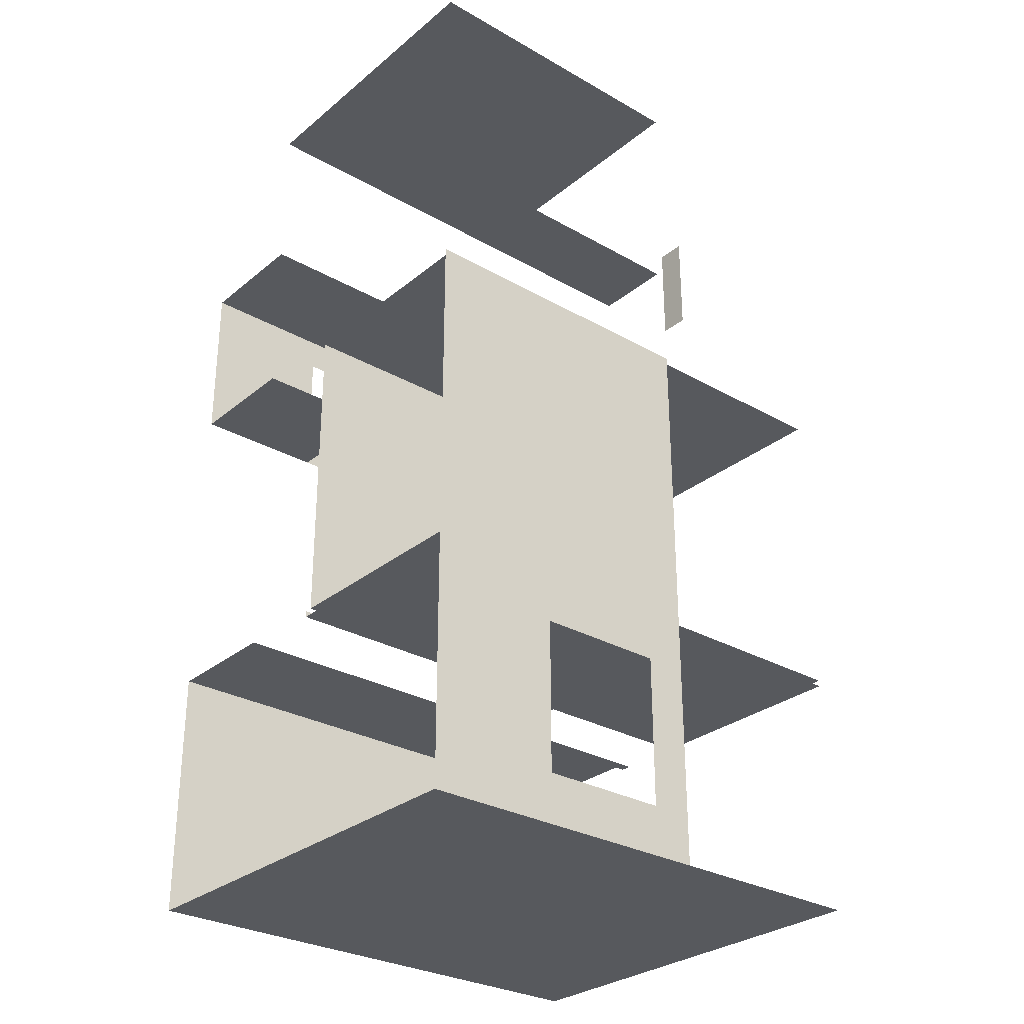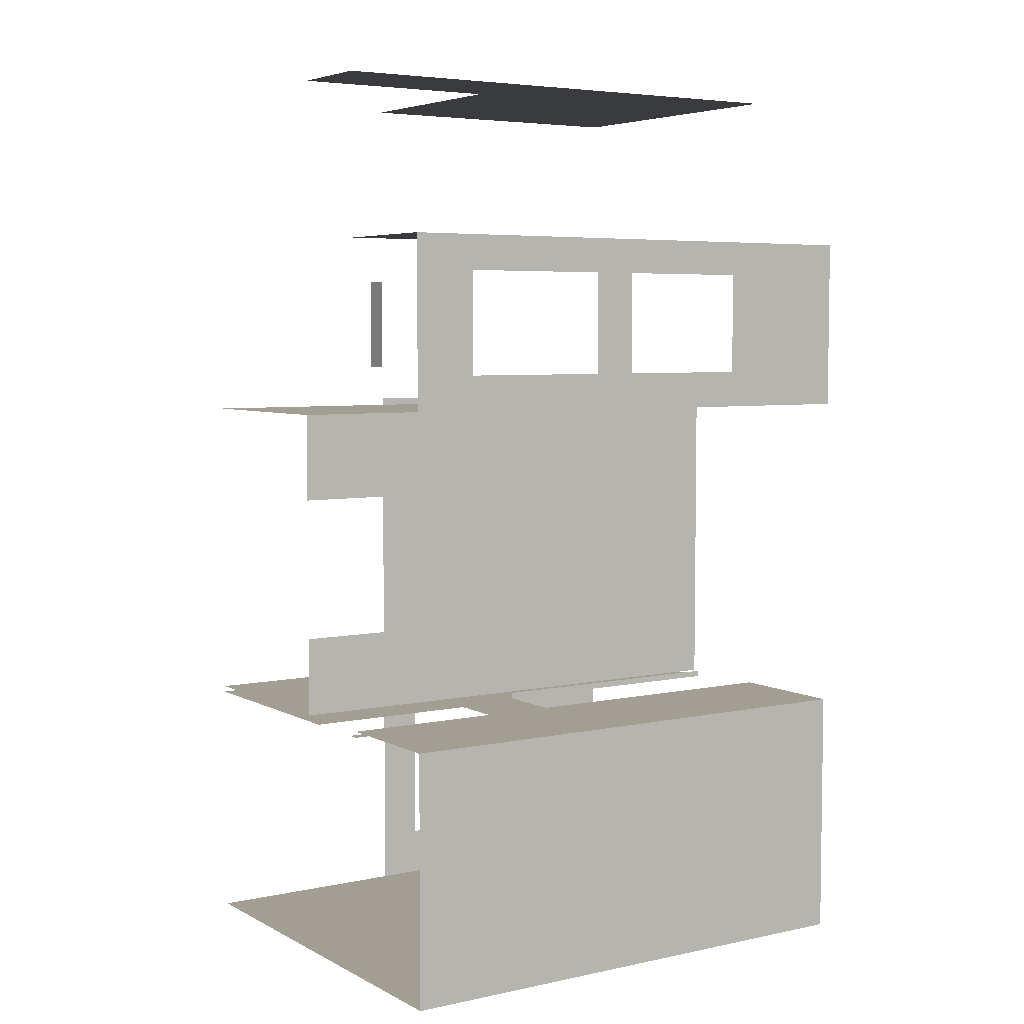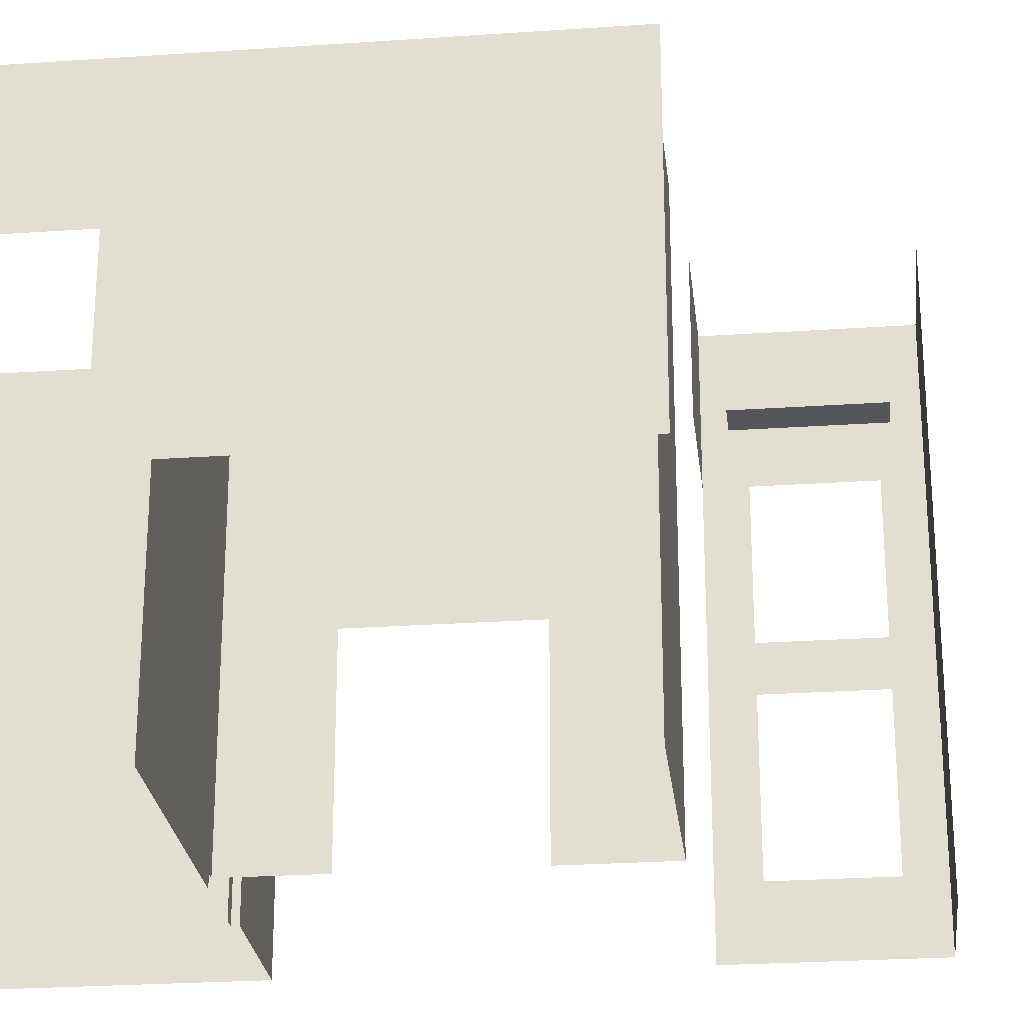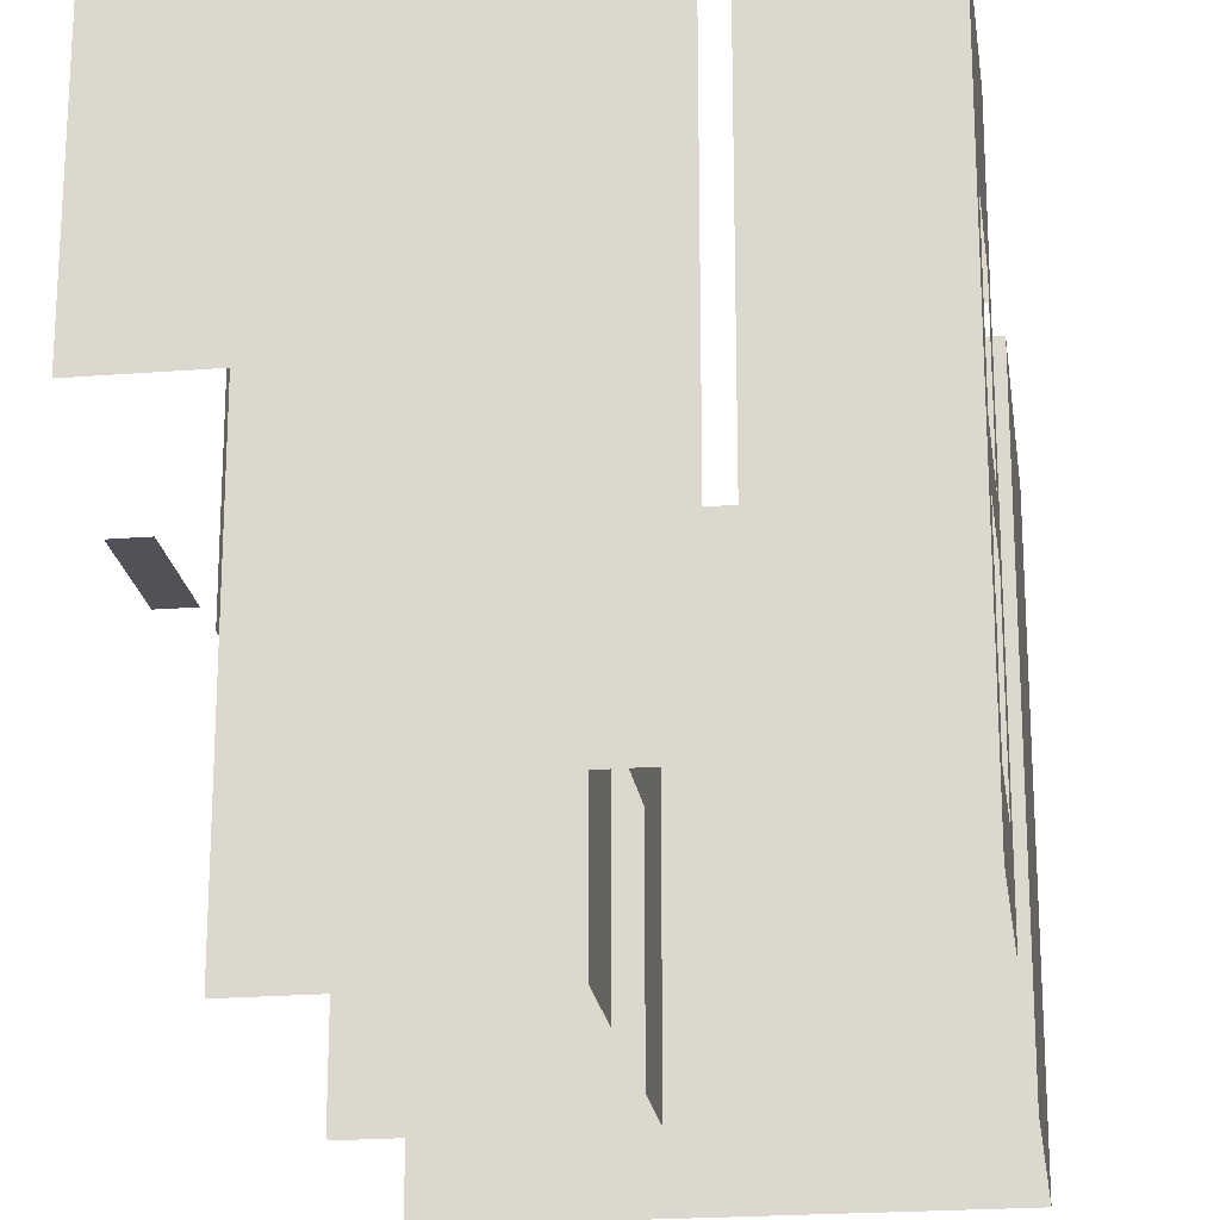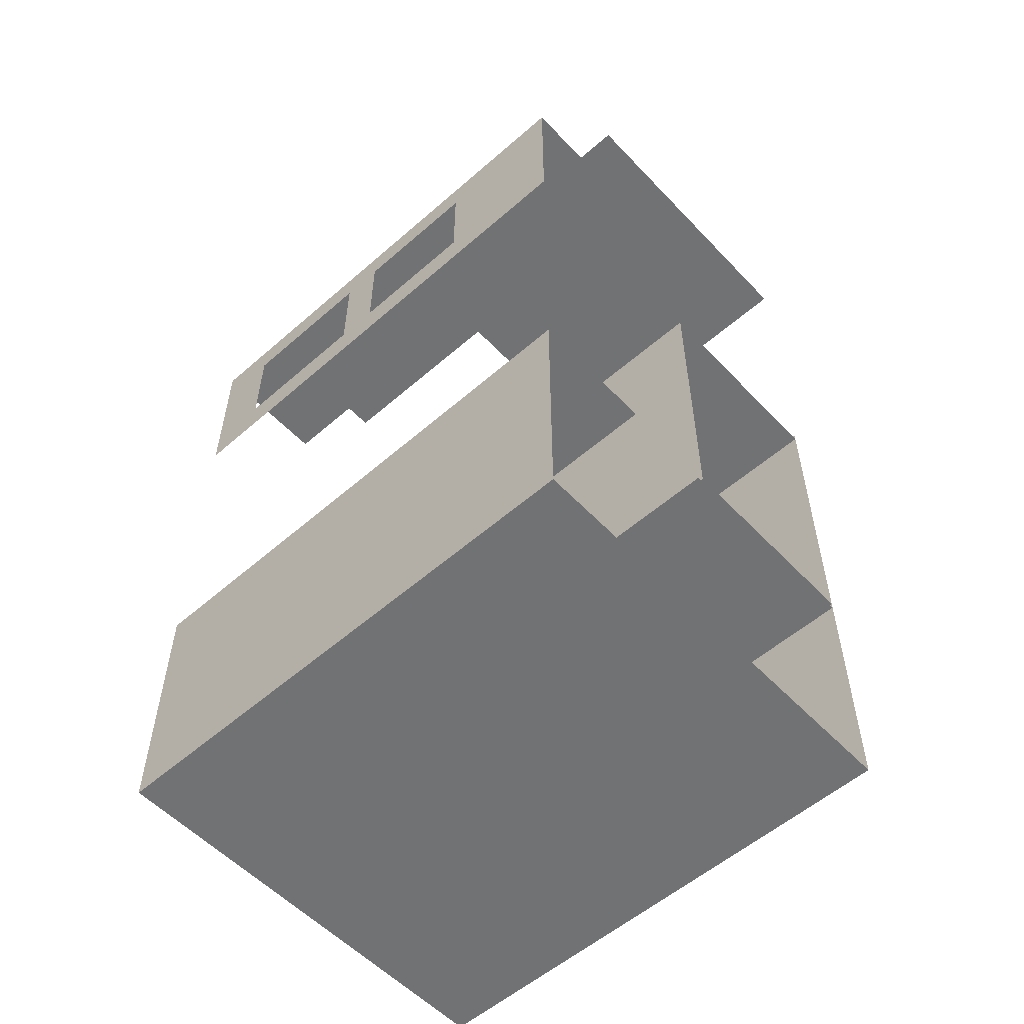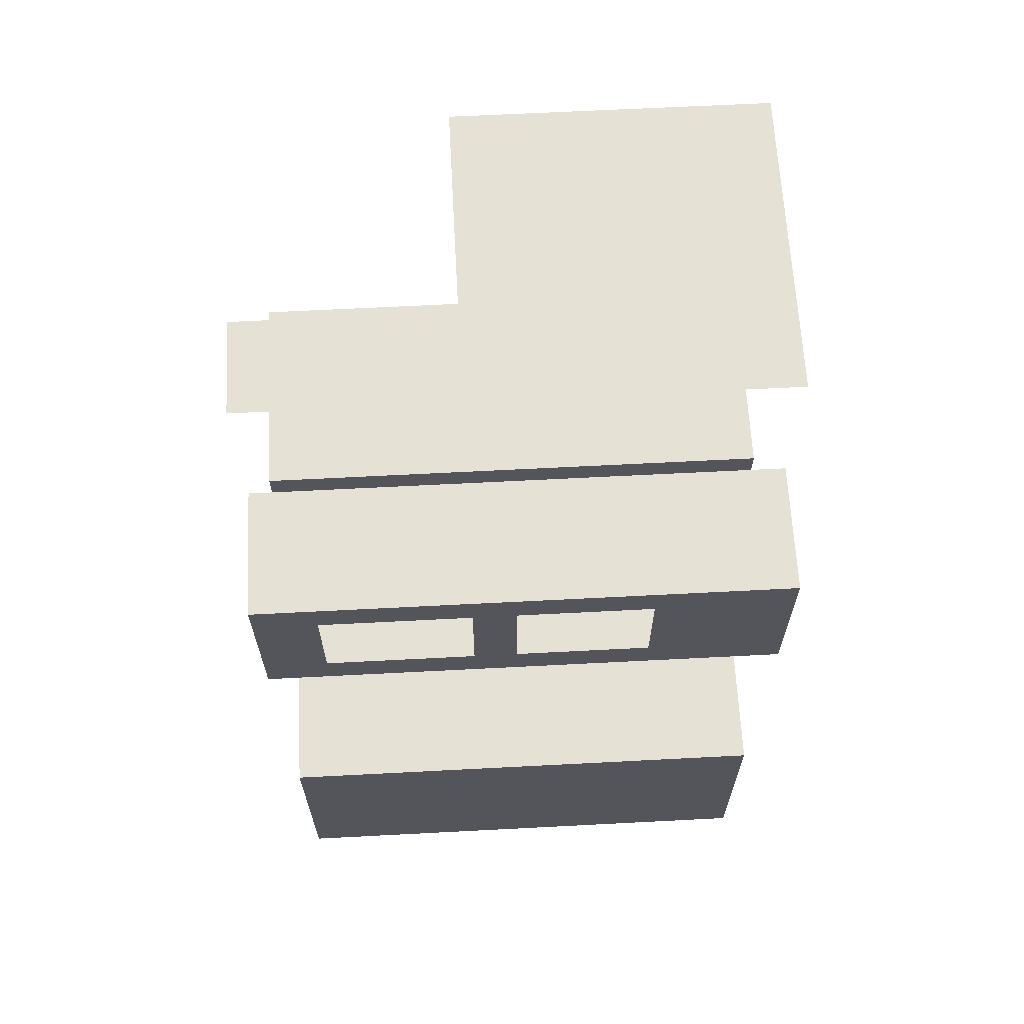
<metadata>
{"format":"obj","ext":"obj","renderer":"f3d","projection":"perspective","resolution":1024,"background":"white","views":[{"elev":-29.4,"azim":-130.0,"up":"+Z"},{"elev":5.2,"azim":56.7,"up":"+Z"},{"elev":-25.7,"azim":-83.7,"up":"+Y"},{"elev":-21.6,"azim":7.9,"up":"+Y"},{"elev":-55.6,"azim":132.5,"up":"+Z"},{"elev":64.7,"azim":87.0,"up":"+Z"}]}
</metadata>
<code>
o Walls.003_Plane.010
v 1.487 1.791 -2.319
v 1.487 1.268 -2.319
v 1.487 -0 -2.319
v 1.542 1.791 -2.319
v -0 1.791 -2.319
v 1.542 3.688 -2.319
v 0 1.791 -2.364
v 1.487 1.268 -1.739
v 1.487 1.268 -0.6956
v 1.487 -0 -1.739
v 1.487 -0 -0.6956
v 0 1.268 -2.364
v 2.212 -0 -2.364
v 1.638 -0 -2.364
v 1.638 1.268 -2.364
v 2.127 1.268 -2.364
v 2.127 -0 -2.364
v 1.542 1.791 -2.364
v 0 3.688 -2.364
v 2.212 1.791 -2.364
v 1.542 3.688 -2.364
v 0 1.791 -2.364
v 1.542 -0 -2.364
v -0 -0 -2.364
v 2.127 1.791 -2.364
v 1.638 1.791 -2.364
v 2.212 1.268 -2.364
v 1.487 1.791 -1.739
v 1.487 1.268 -1.739
v 1.487 1.791 -0.6956
v 1.487 1.268 -0.6956
v 1.542 1.268 -2.364
v 1.542 1.791 -2.364
v -0 1.268 -2.319
v -0 -0 -2.319
v 1.487 3.688 -2.319
v -0 3.688 -2.319
v 1.487 3.688 -1.739
v 1.487 3.688 -0.6956
v 1.487 1.268 -0.05857
v 1.487 -0 -0.05857
v 1.487 1.791 -0.05857
v 1.487 1.268 -0.05857
v 1.487 3.688 -0.05857
v 0 1.268 -0.05857
v 0 -0 -0.05857
v 0 1.791 -0.05857
v 0 1.268 -0.05857
v 0 3.688 -0.05857
v 2.212 3.688 2.378
v 2.212 0 2.378
v 3.108 1.268 0
v 3.108 0.4436 0
v 2.212 3.688 -2.319
v -0.1945 1.491 0.2576
v 3.108 1.791 0
v 0 3.688 2.378
v 0 1.491 0.2576
v 2.212 3.688 -0
v -0.1945 1.491 0.9764
v 2.212 0 1.219
v 3.108 1.491 0
v 1.542 1.791 2.378
v 3.108 3.688 -0
v 2.212 1.268 1.219
v 2.212 1.791 2.378
v 2.212 1.791 1.219
v 1.542 0 2.378
v 2.212 -0 -2.319
v 2.212 1.491 -2.319
v 3.108 3.688 -4.129
v 3.108 0 -4.129
v 0 3.688 -4.129
v 2.212 1.791 -2.319
v 2.212 0.4436 -2.319
v 3.108 1.791 0.2576
v 1.542 3.688 2.378
v 2.212 1.268 2.378
v 3.108 -0 0
v 3.108 0 0.2576
v 3.108 1.268 1.219
v 0 1.791 -2.674
v 0 3.688 -3.774
v 0 3.688 -2.674
v 0 2.729 -2.674
v 0 2.729 -3.774
v 3.108 3.688 -2.319
v 1.542 1.491 2.378
v 0 1.491 -1.696
v 0 1.491 2.378
v 3.108 1.491 1.219
v 2.212 3.688 1.219
v 3.108 0 1.219
v 0 1.791 -1.696
v 0 1.791 -0.6225
v 1.542 0.4436 2.378
v 1.542 1.268 2.378
v 3.108 1.491 -4.129
v 0 2.729 -4.129
v 3.108 1.791 -4.129
v 0 1.791 -3.774
v 0 1.268 -4.129
v 0 0.4436 -4.129
v 2.212 1.268 -2.319
v 0 -0 -4.129
v 0 1.491 -0.6225
v 2.212 2.729 -2.319
v 3.108 0.4436 -4.129
v 0 1.491 -2.674
v 3.108 1.268 -4.129
v 3.108 2.729 -4.129
v 0 1.491 -3.774
v 0 1.791 -4.129
v 0 1.491 -4.129
v 0 3.688 -0.6225
v 0 2.729 -0.6225
v 0 3.688 -1.696
v 0 2.729 -1.696
v 3.108 2.729 -2.319
v 3.108 1.268 -2.319
v 3.108 0.4436 -2.319
v 3.108 1.791 -2.319
v 0 1.491 0.9764
v 3.108 1.491 -2.319
v 0 1.791 2.378
v 0 2.729 2.378
v 3.108 -0 -2.319
v 2.212 2.729 2.378
v 1.542 2.729 2.378
v 2.212 2.729 -0
v 3.108 2.729 -0
v 3.108 1.268 0.2576
v 3.108 0.4436 0.2576
v 2.212 1.491 2.378
v 3.108 1.491 0.2576
v 3.108 3.688 0.2576
v 2.212 1.491 1.219
v 3.108 2.729 0.2576
v 2.212 0.4436 1.219
v 3.108 0.4436 1.219
v 2.212 2.729 1.219
v 3.108 1.791 1.219
v 3.108 3.688 1.219
v 3.108 2.729 1.219
v 3.108 1.268 0.9764
v 3.108 1.491 0.9764
v 3.108 0 0.9764
v 3.108 1.791 0.9764
v 3.108 0.4436 0.9764
v 3.108 3.688 0.9764
v 3.108 2.729 0.9764
v 2.212 0.4436 2.378
v 0 1.791 -0.004289
v 0 1.491 -0.004289
v 0 2.729 -0.004289
v 0 3.688 -0.004289
f 15 14 23 32
f 1 2 29 28
f 32 23 24 12
f 19 21 18 22
f 15 26 25 16
f 13 17 16 27
f 27 16 25 20
f 33 32 12 7
f 3 2 34 35
f 2 3 10 8
f 6 4 18 21
f 28 29 31 30
f 26 15 32 33
f 2 1 5 34
f 5 1 36 37
f 28 30 39 38
f 1 28 38 36
f 39 30 42 44
f 30 31 43 42
f 9 11 41 40
f 44 42 47 49
f 42 43 48 47
f 40 41 46 45
f 128 66 63 129
f 141 92 143 144
f 100 98 124 122
f 61 139 140 93
f 139 65 81 140
f 84 85 86 83
f 109 112 101 82
f 112 114 113 101
f 155 153 95 116
f 105 72 108 103
f 99 111 71 73
f 155 116 115 156
f 114 98 100 113
f 120 121 75 104
f 73 83 86 99
f 106 89 94 95
f 82 94 89 109
f 117 118 85 84
f 103 108 110 102
f 102 110 98 114
f 124 120 104 70
f 113 100 111 99
f 121 127 69 75
f 122 124 70 74
f 99 86 101 113
f 115 116 118 117
f 94 82 85 118
f 87 119 107 54
f 95 94 118 116
f 153 154 106 95
f 119 122 74 107
f 71 111 119 87
f 108 72 127 121
f 111 100 122 119
f 98 110 120 124
f 50 128 129 77
f 110 108 121 120
f 58 55 60 123
f 125 126 129 63
f 129 126 57 77
f 59 130 131 64
f 62 52 132 135
f 52 53 133 132
f 64 131 138 136
f 65 137 91 81
f 56 62 135 76
f 131 56 76 138
f 53 79 80 133
f 93 140 149 147
f 81 91 146 145
f 140 81 145 149
f 144 143 150 151
f 137 67 142 91
f 149 133 80 147
f 148 76 135 146
f 138 151 150 136
f 67 141 144 142
f 91 142 148 146
f 142 144 151 148
f 97 88 134 78
f 96 97 78 152
f 88 63 66 134
f 68 96 152 51
f 90 125 63 88

</code>
